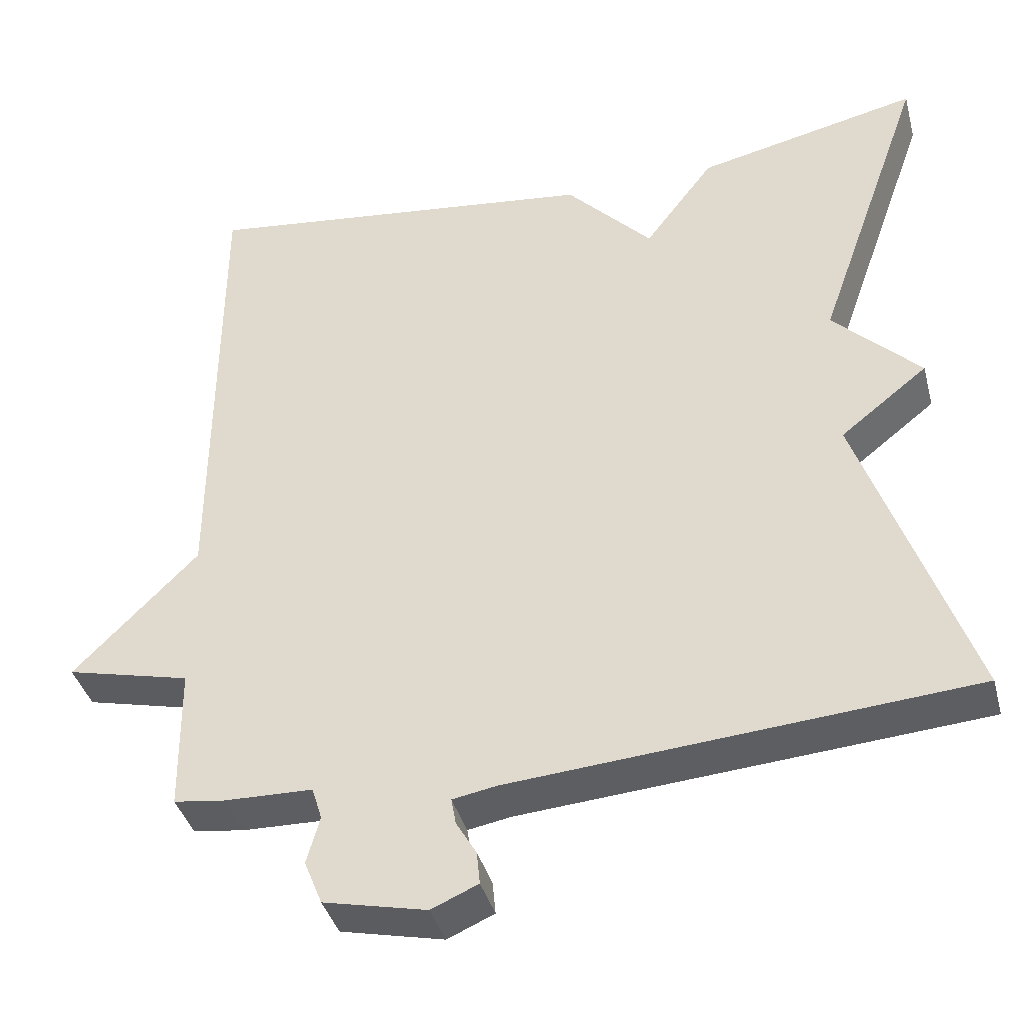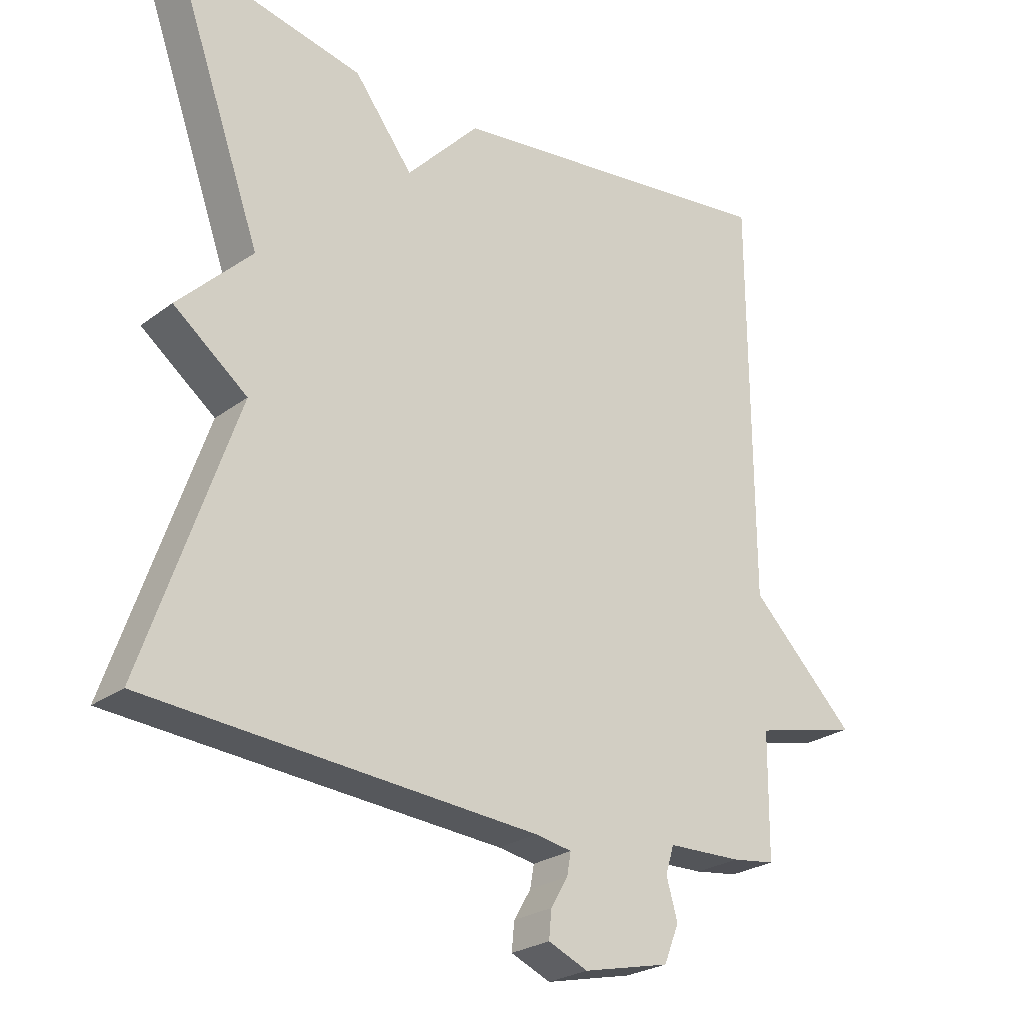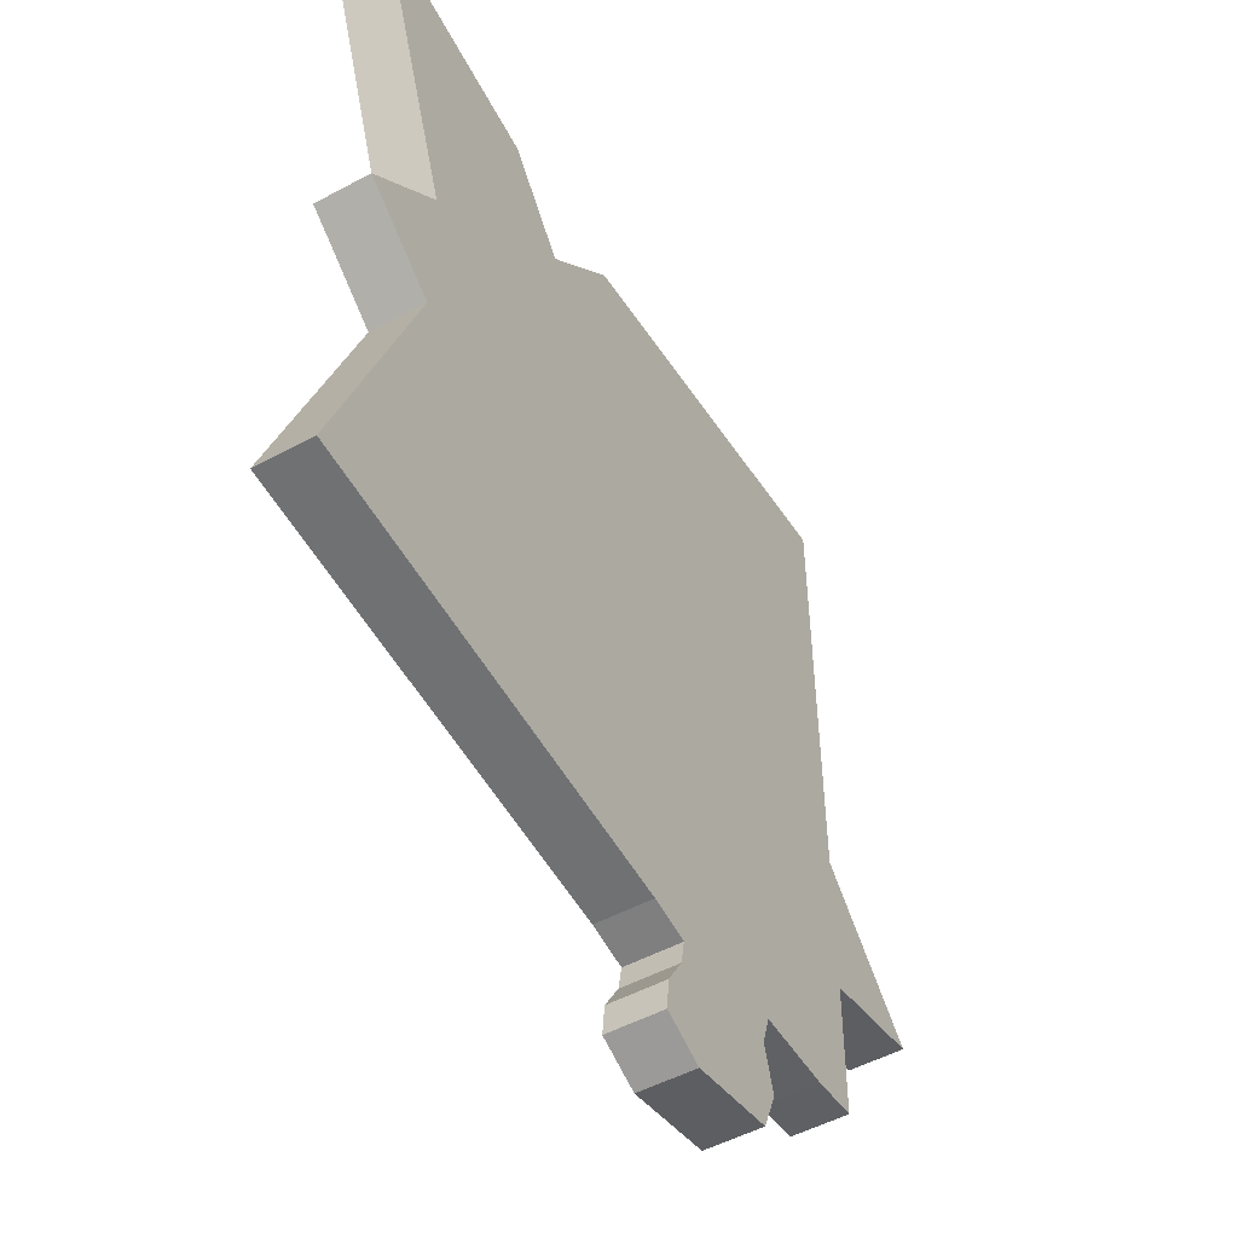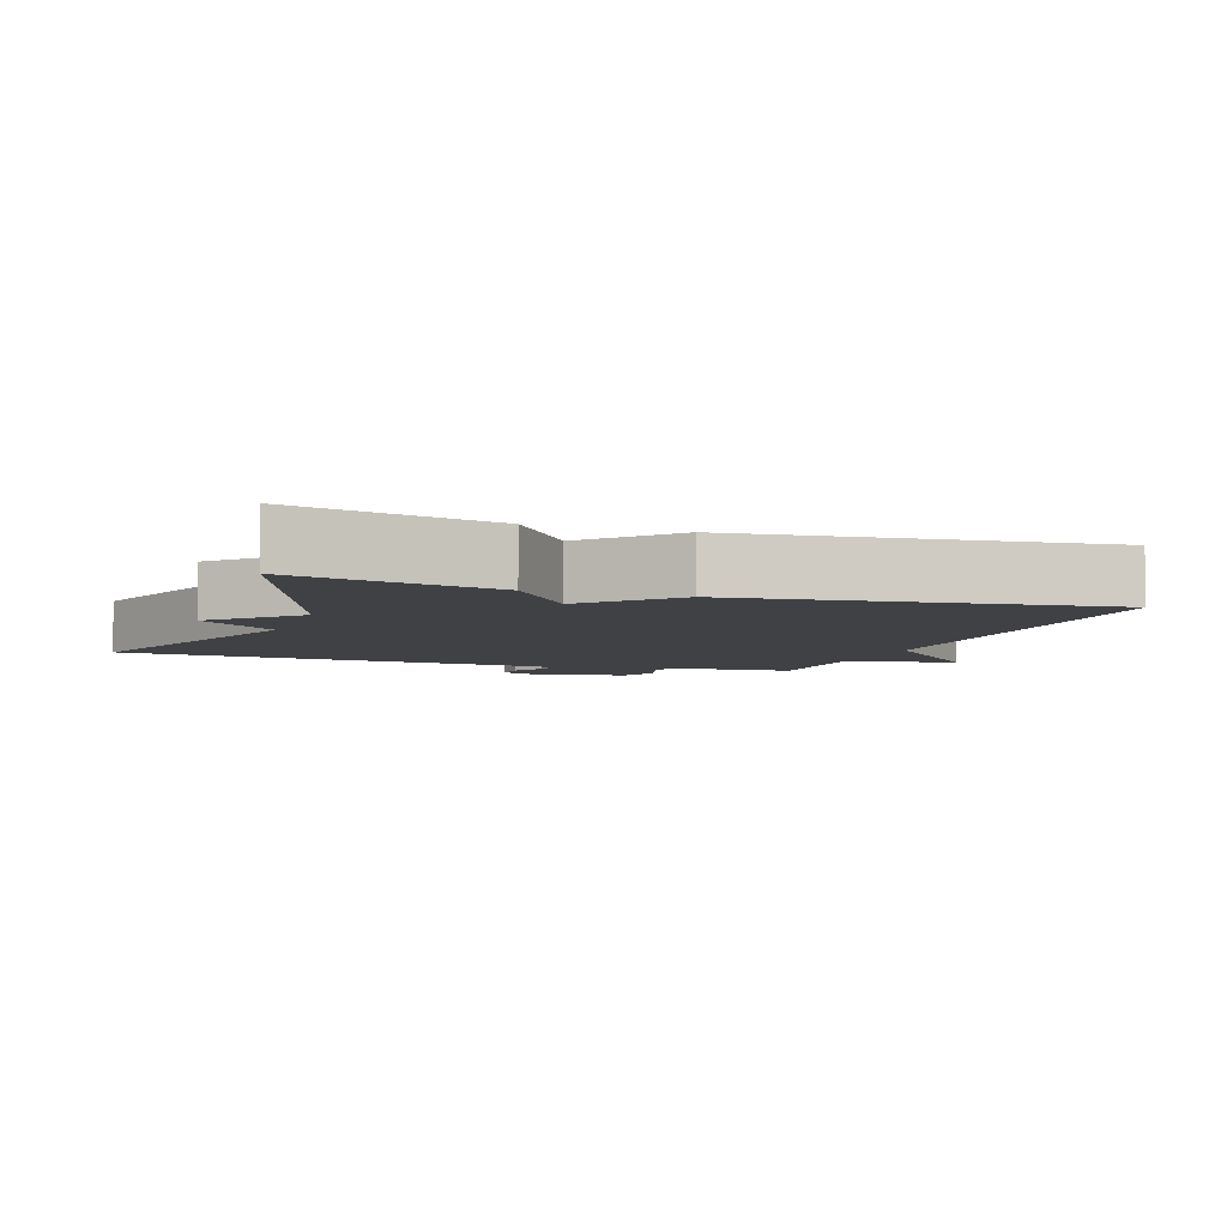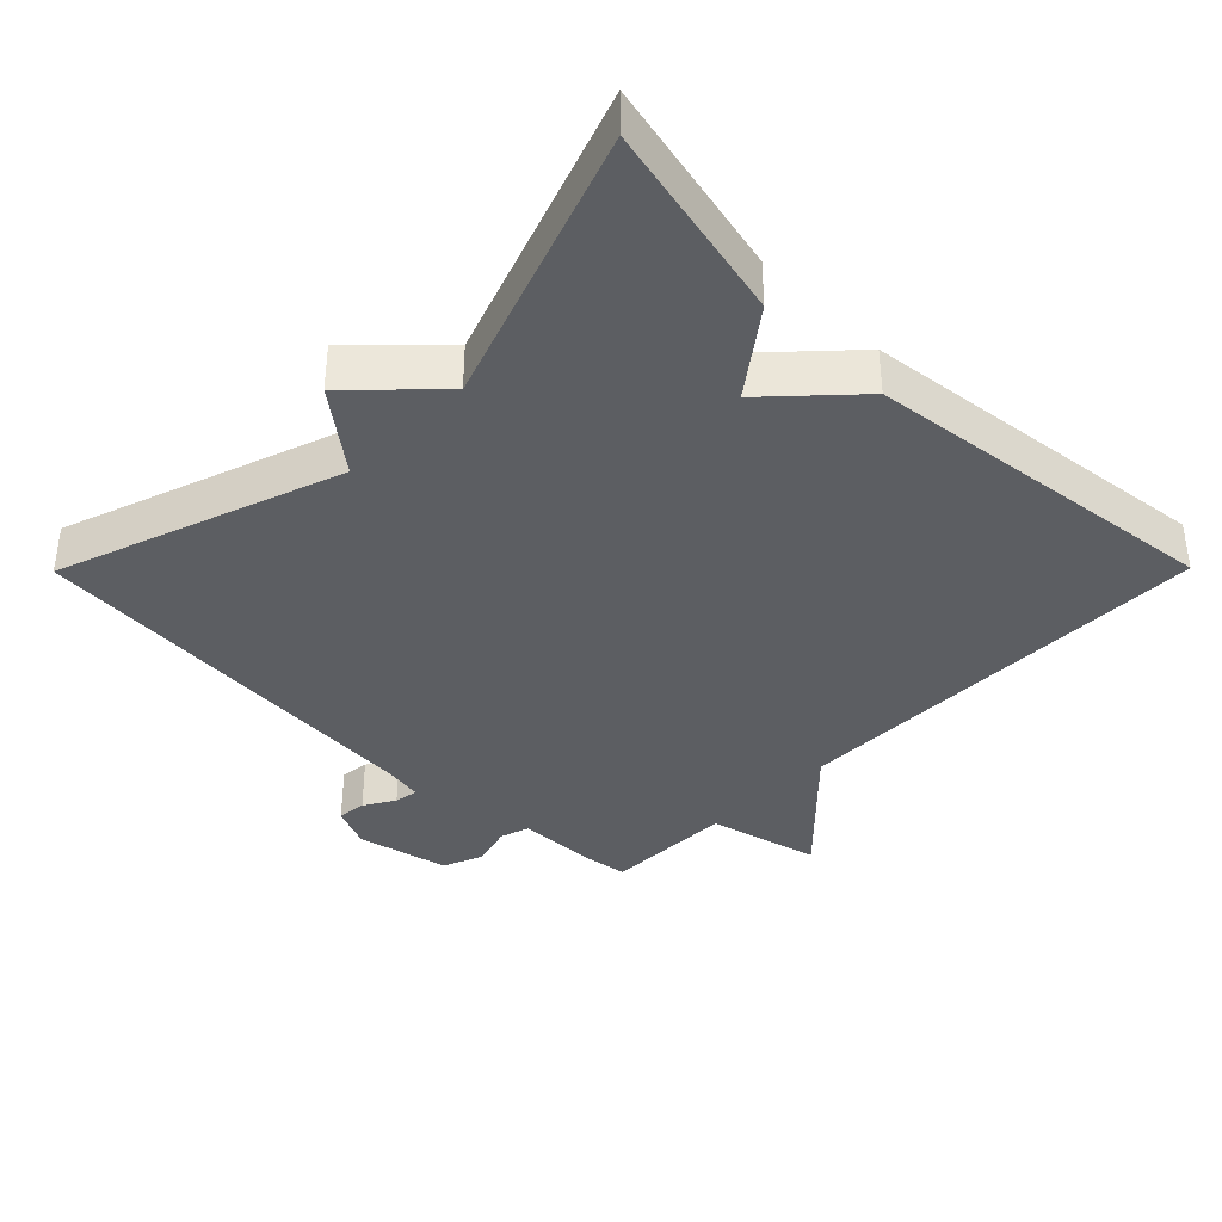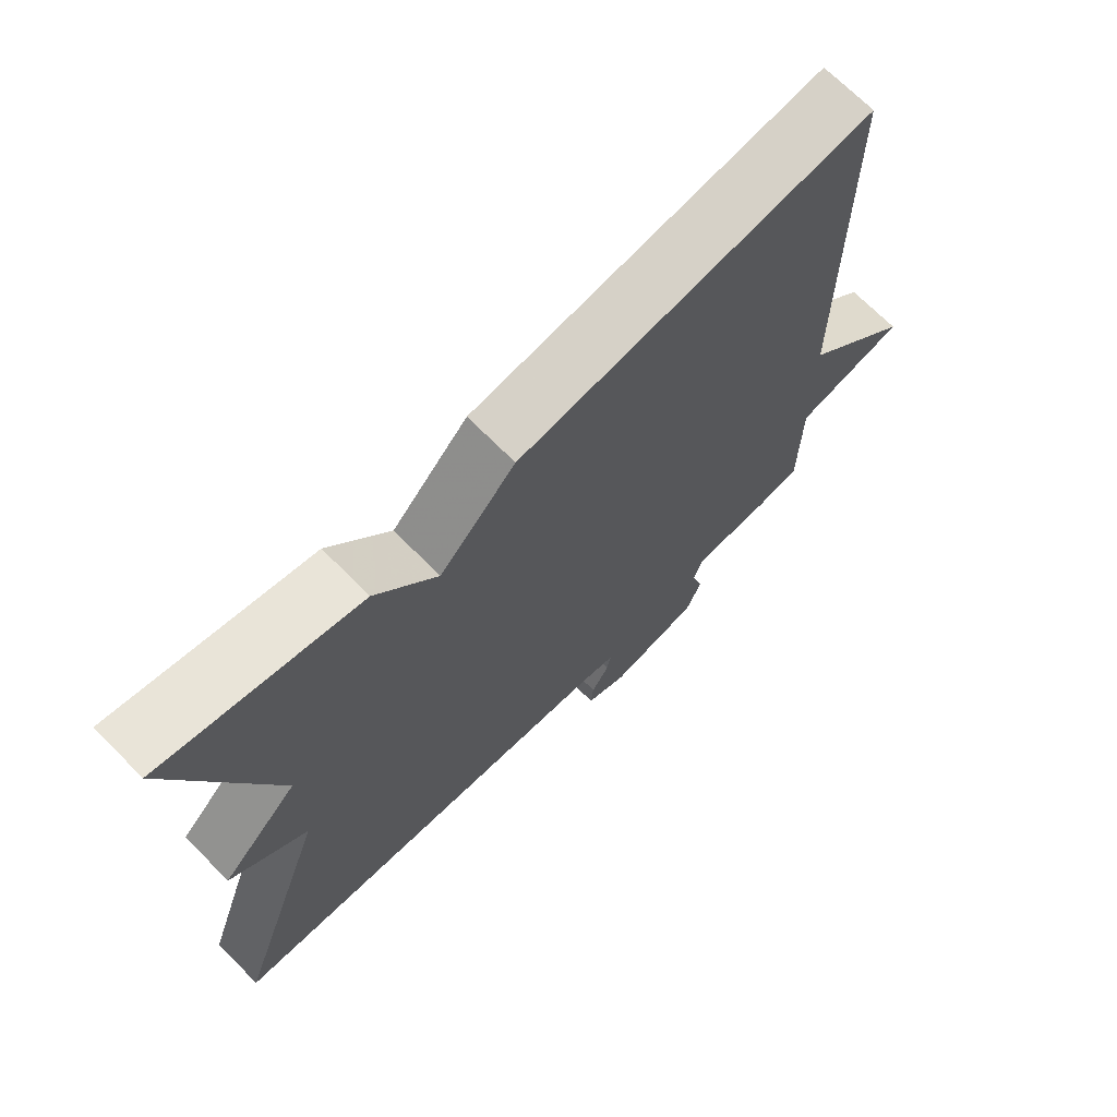
<metadata>
{"format":"obj","ext":"obj","renderer":"f3d","projection":"perspective","resolution":1024,"background":"white","views":[{"elev":-39.4,"azim":-165.2,"up":"+Z"},{"elev":-25.1,"azim":-40.0,"up":"+Z"},{"elev":-51.6,"azim":-59.8,"up":"+Z"},{"elev":-5.6,"azim":-19.4,"up":"+Y"},{"elev":-37.9,"azim":-44.7,"up":"+Y"},{"elev":70.2,"azim":-44.8,"up":"+Z"}]}
</metadata>
<code>
v -0.5 0.07 0.5
v -0.214 0.07 0.437
v -0.125 0.07 0.319
v -0.014 0.07 0.437
v 0.5 0.07 0.5
v 0.502 0.07 -0.114
v 0.662 0.07 -0.275
v 0.502 0.07 -0.314
v 0.5 0.07 -0.5
v 0.434 0.07 -0.509
v 0.321 0.07 -0.512
v 0.308 0.07 -0.554
v 0.325 0.07 -0.614
v 0.302 0.07 -0.671
v 0.17 0.07 -0.701
v 0.11 0.07 -0.675
v 0.114 0.07 -0.633
v 0.14 0.07 -0.589
v 0.146 0.07 -0.555
v 0.09 0.07 -0.545
v -0.5 0.07 -0.5
v -0.36 0.07 -0.095
v -0.472 0.07 -0.007
v -0.36 0.07 0.105
v -0.5 0 0.5
v -0.214 0 0.437
v -0.125 0 0.319
v -0.014 0 0.437
v 0.5 0 0.5
v 0.502 0 -0.114
v 0.662 0 -0.275
v 0.502 0 -0.314
v 0.5 0 -0.5
v 0.434 0 -0.509
v 0.321 0 -0.512
v 0.308 0 -0.554
v 0.325 0 -0.614
v 0.302 0 -0.671
v 0.17 0 -0.701
v 0.11 0 -0.675
v 0.114 0 -0.633
v 0.14 0 -0.589
v 0.146 0 -0.555
v 0.09 0 -0.545
v -0.5 0 -0.5
v -0.36 0 -0.095
v -0.472 0 -0.007
v -0.36 0 0.105
f 22 23 24
f 20 21 22
f 19 20 22 24
f 16 17 18
f 15 16 18
f 14 15 18
f 13 14 18
f 12 13 18
f 11 12 18 19
f 8 9 10 11
f 19 24 1
f 11 19 1
f 8 11 1
f 3 4 5 6
f 7 8 1
f 6 7 1
f 3 6 1
f 1 2 3
f 48 47 46
f 46 45 44
f 48 46 44 43
f 42 41 40
f 42 40 39
f 42 39 38
f 42 38 37
f 42 37 36
f 43 42 36 35
f 35 34 33 32
f 25 48 43
f 25 43 35
f 25 35 32
f 30 29 28 27
f 25 32 31
f 25 31 30
f 25 30 27
f 27 26 25
f 1 25 26 2
f 2 26 27 3
f 3 27 28 4
f 4 28 29 5
f 5 29 30 6
f 6 30 31 7
f 7 31 32 8
f 8 32 33 9
f 9 33 34 10
f 10 34 35 11
f 11 35 36 12
f 12 36 37 13
f 13 37 38 14
f 14 38 39 15
f 15 39 40 16
f 16 40 41 17
f 17 41 42 18
f 18 42 43 19
f 19 43 44 20
f 20 44 45 21
f 21 45 46 22
f 22 46 47 23
f 23 47 48 24
f 24 48 25 1

</code>
